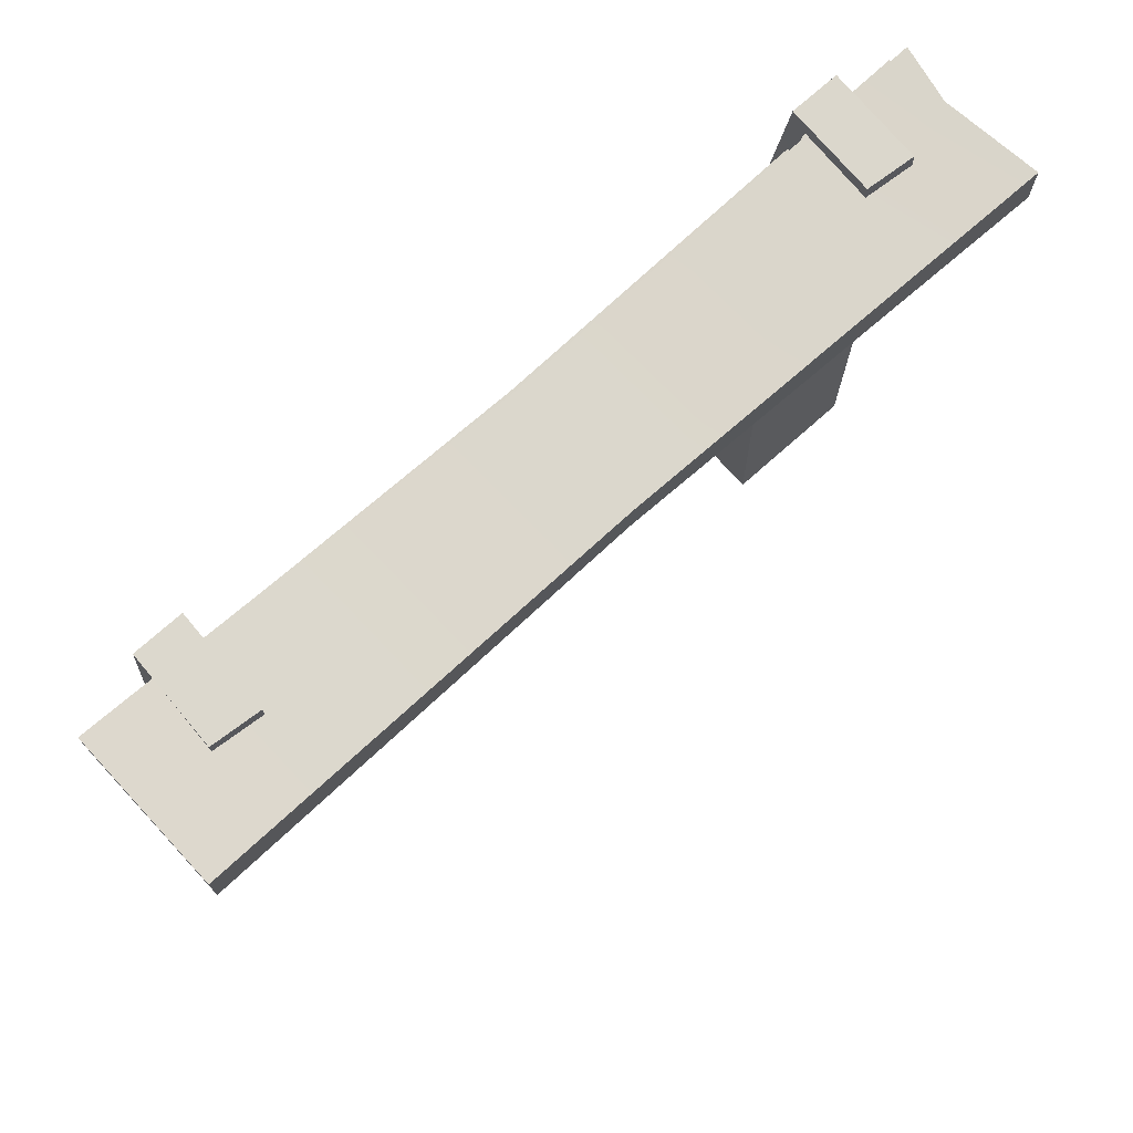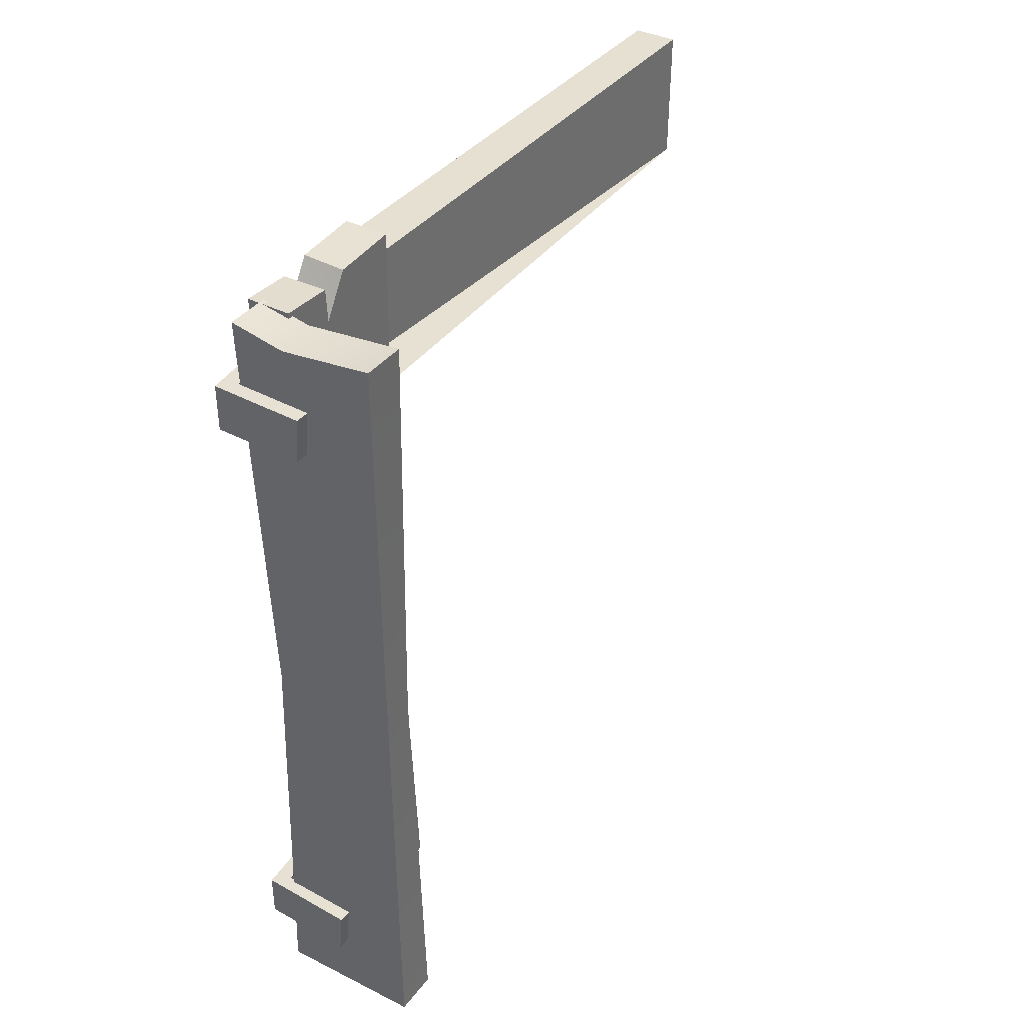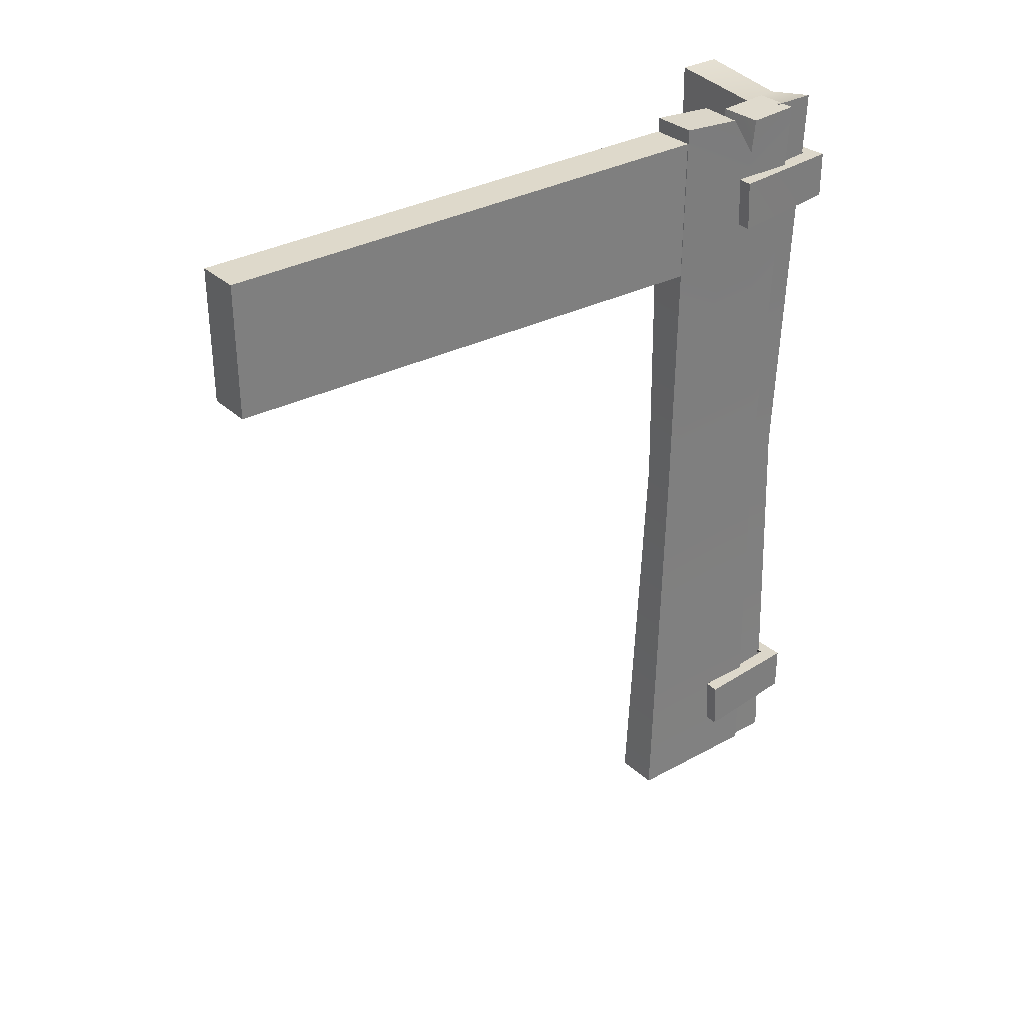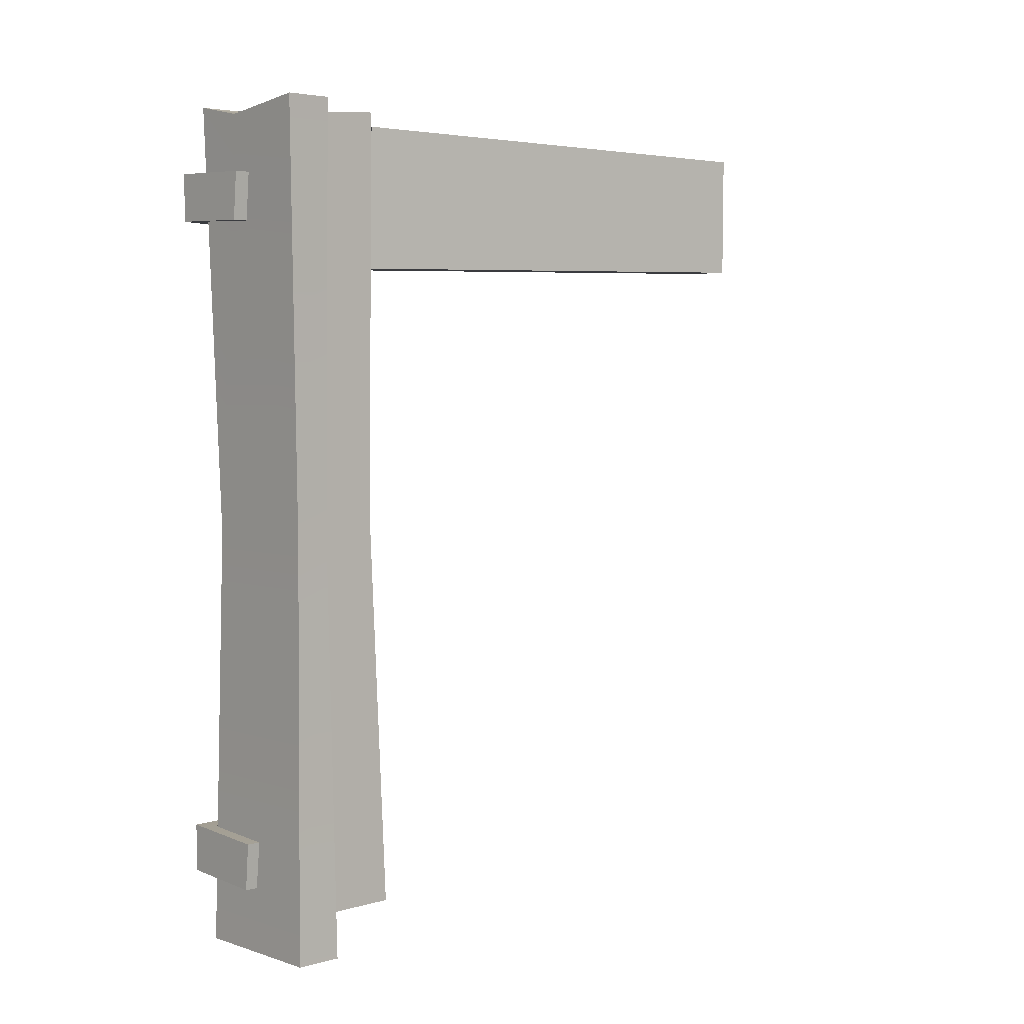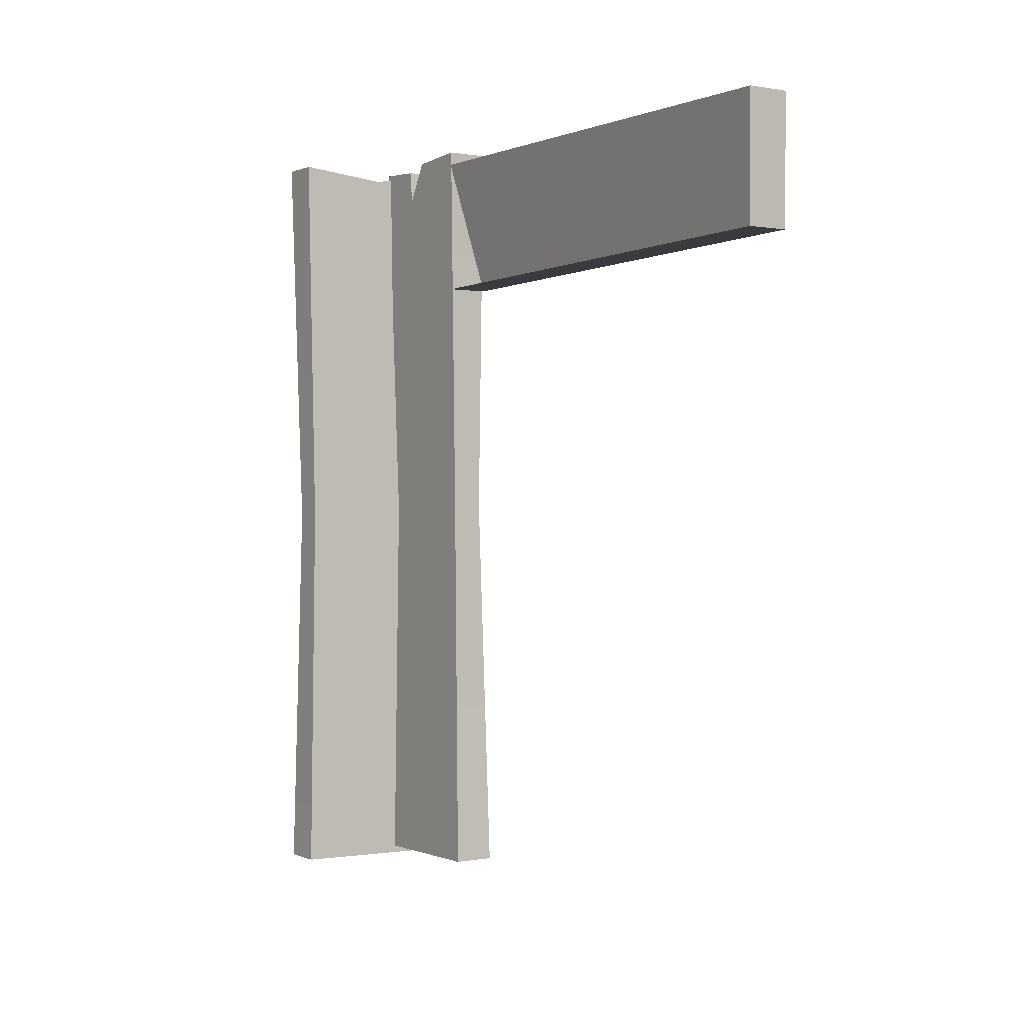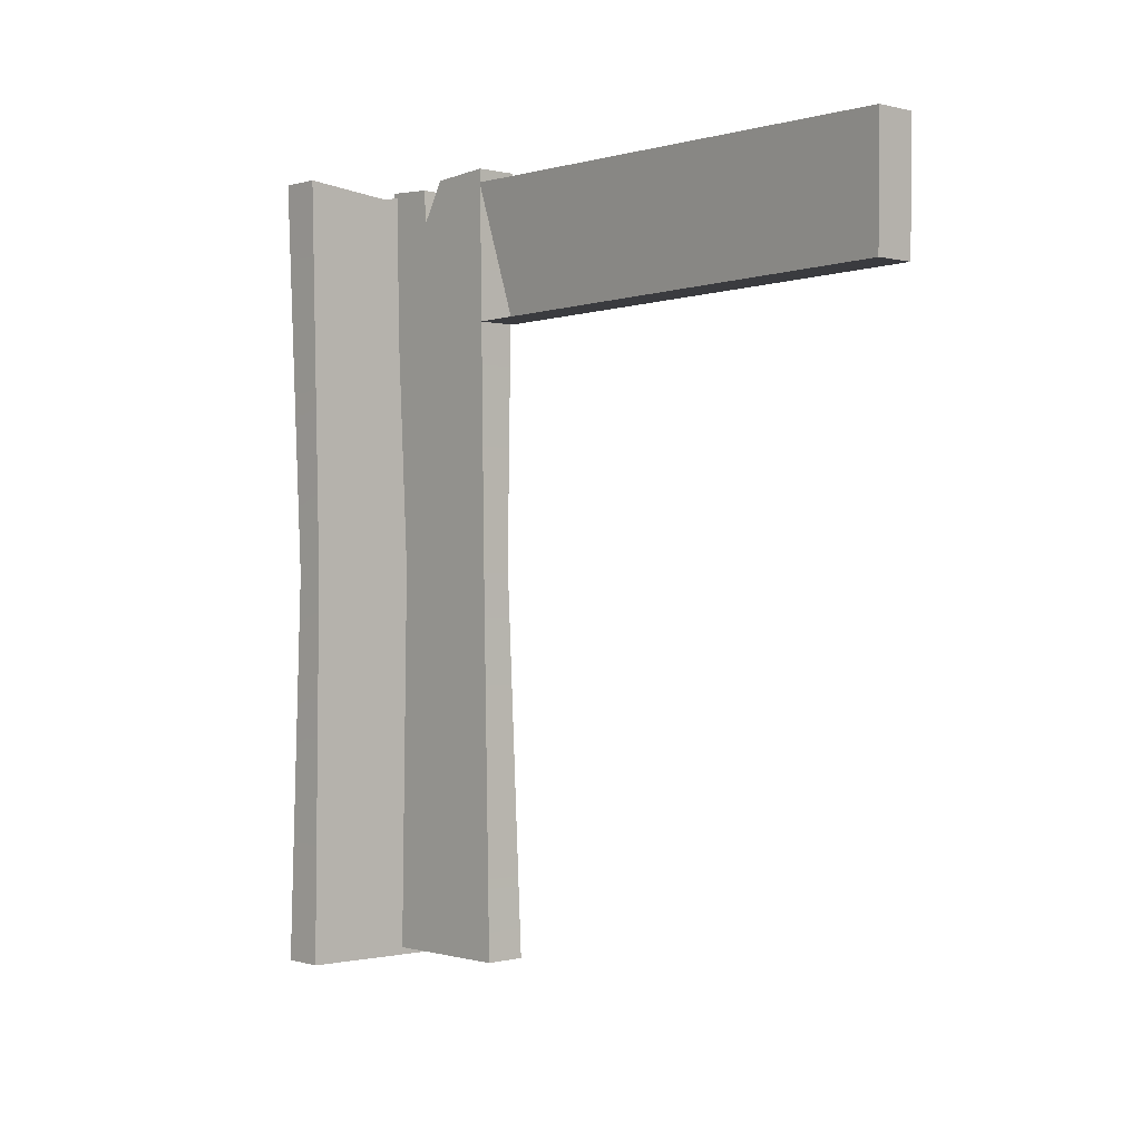
<metadata>
{"format":"obj","ext":"obj","renderer":"f3d","projection":"perspective","resolution":1024,"background":"white","views":[{"elev":73.0,"azim":48.2,"up":"+Z"},{"elev":37.8,"azim":32.9,"up":"+Y"},{"elev":31.7,"azim":-128.3,"up":"+Y"},{"elev":4.1,"azim":48.4,"up":"+Y"},{"elev":0.3,"azim":146.3,"up":"+Y"},{"elev":0.1,"azim":137.4,"up":"+Y"}]}
</metadata>
<code>
g cratepart0
v -0.02912 0.2946 -0.3952
v -0.07722 0.2808 0.1815
v -0.02879 0.4381 0.183
v -0.02879 0.4381 0.183
v -0.02912 0.4381 -0.3961
v -0.02912 0.2946 -0.3952
v -0.0639 0.3757 0.3811
v 0.01766 0.3722 0.3803
v 0.01321 0.3223 0.3803
v -0.0639 0.3757 0.3811
v -0.07745 0.3757 0.2666
v -0.07745 0.3206 0.269
v 0.01375 -0.383 0.3737
v 0.0182 -0.3332 0.3737
v -0.06842 -0.3297 0.3723
v -0.06842 -0.3297 0.3723
v -0.07691 -0.3297 0.2661
v -0.07691 -0.3848 0.2685
v -0.07689 0.2946 -0.3952
v -0.07722 0.2808 0.1815
v -0.02912 0.2946 -0.3952
v -0.02879 0.2808 0.1815
v -0.07689 0.4381 -0.3961
v -0.02912 0.4381 -0.3961
v -0.07722 0.4381 0.183
v -0.02879 0.4381 0.183
v -0.07689 0.4381 -0.3961
v -0.07722 0.4381 0.183
v -0.07689 0.2946 -0.3952
v -0.07722 0.2808 0.1815
v -0.0778 -0.442 0.1678
v -0.0718 0.002542 0.3243
v -0.0778 -0.4439 0.3251
v -0.0718 0.005705 0.1839
v -0.07747 0.4046 0.2815
v -0.07813 0.4538 0.1832
v -0.07813 0.4489 0.2521
v -0.07813 0.4447 0.3403
v -0.07813 0.4414 0.2851
v -0.07813 0.4447 0.3403
v -0.07813 0.4414 0.2851
v -0.0297 0.4447 0.3403
v -0.0297 0.4414 0.2838
v -0.03003 -0.442 0.1678
v -0.0778 -0.442 0.1678
v -0.03003 -0.4439 0.3251
v -0.0778 -0.4439 0.3251
v -0.03003 -0.4439 0.3251
v -0.0778 -0.4439 0.3251
v -0.03603 0.002542 0.3243
v -0.0718 0.002542 0.3243
v -0.0297 0.4447 0.3403
v -0.07813 0.4447 0.3403
v -0.03003 -0.442 0.1678
v -0.0718 0.005705 0.1839
v -0.0778 -0.442 0.1678
v -0.03603 0.005705 0.1839
v -0.0297 0.4538 0.1832
v -0.07813 0.4538 0.1832
v -0.07813 0.4414 0.2851
v -0.07747 0.4046 0.2815
v -0.0297 0.4414 0.2838
v -0.03037 0.4043 0.2808
v -0.07747 0.4046 0.2815
v -0.07813 0.4489 0.2521
v -0.03037 0.4043 0.2808
v -0.0297 0.4489 0.2544
v -0.07813 0.4489 0.2521
v -0.07813 0.4538 0.1832
v -0.0297 0.4489 0.2544
v -0.0297 0.4538 0.1832
v -0.0639 0.3253 0.3811
v 0.01276 0.3223 0.3957
v 0.01321 0.3223 0.3803
v -0.0803 0.3253 0.3961
v -0.07745 0.3206 0.269
v -0.09326 0.3206 0.2685
v -0.07745 0.3757 0.2666
v -0.0639 0.3757 0.3811
v -0.09326 0.3757 0.2661
v -0.0803 0.3757 0.3961
v 0.01721 0.3722 0.3957
v 0.01766 0.3722 0.3803
v 0.01276 0.3223 0.3957
v 0.01721 0.3722 0.3957
v 0.01321 0.3223 0.3803
v 0.01766 0.3722 0.3803
v -0.07745 0.3206 0.269
v -0.07745 0.3757 0.2666
v -0.09326 0.3206 0.2685
v -0.09326 0.3757 0.2661
v -0.09326 0.3206 0.2685
v -0.09326 0.3757 0.2661
v -0.0803 0.3253 0.3961
v -0.0803 0.3757 0.3961
v -0.0803 0.3253 0.3961
v -0.0803 0.3757 0.3961
v 0.01276 0.3223 0.3957
v 0.01721 0.3722 0.3957
v -0.06406 -0.4538 0.3286
v -0.06406 -0.4538 0.377
v 0.09321 -0.451 0.3286
v 0.09321 -0.451 0.377
v -0.006173 0.4335 0.3814
v 0.09326 0.4454 0.3818
v 0.08478 -0.005835 0.3689
v -0.05564 -0.005835 0.3689
v -0.06411 0.4454 0.3818
v -0.06406 -0.4538 0.377
v 0.09321 -0.451 0.377
v -0.06411 0.4454 0.3818
v -0.06411 0.4454 0.3341
v -0.006173 0.4335 0.3814
v -0.01106 0.435 0.3345
v 0.09326 0.4454 0.3341
v 0.09326 0.4454 0.3818
v 0.09326 0.4454 0.3818
v 0.09326 0.4454 0.3341
v 0.08478 -0.005835 0.3689
v 0.08478 -0.005835 0.3331
v 0.09321 -0.451 0.377
v 0.09321 -0.451 0.3286
v -0.05564 -0.005835 0.3689
v -0.06411 0.4454 0.3341
v -0.06411 0.4454 0.3818
v -0.05564 -0.005835 0.3331
v -0.06406 -0.4538 0.3286
v -0.06406 -0.4538 0.377
v -0.06842 -0.3801 0.3723
v 0.0133 -0.383 0.3891
v 0.01375 -0.383 0.3737
v -0.08482 -0.3801 0.3873
v -0.07691 -0.3848 0.2685
v -0.09272 -0.3848 0.268
v -0.07691 -0.3297 0.2661
v -0.06842 -0.3297 0.3723
v -0.09272 -0.3297 0.2656
v -0.08482 -0.3297 0.3873
v 0.01775 -0.3332 0.3891
v 0.0182 -0.3332 0.3737
v 0.0133 -0.383 0.3891
v 0.01775 -0.3332 0.3891
v 0.01375 -0.383 0.3737
v 0.0182 -0.3332 0.3737
v -0.07691 -0.3848 0.2685
v -0.07691 -0.3297 0.2661
v -0.09272 -0.3848 0.268
v -0.09272 -0.3297 0.2656
v -0.09272 -0.3848 0.268
v -0.09272 -0.3297 0.2656
v -0.08482 -0.3801 0.3873
v -0.08482 -0.3297 0.3873
v -0.08482 -0.3801 0.3873
v -0.08482 -0.3297 0.3873
v 0.0133 -0.383 0.3891
v 0.01775 -0.3332 0.3891
v -0.07689 0.4381 -0.3961
v -0.07689 0.2946 -0.3952
v -0.02912 0.2946 -0.3952
v -0.02912 0.4381 -0.3961
v -0.03037 0.4043 0.2808
v -0.0297 0.4489 0.2544
v -0.0297 0.4538 0.1832
v -0.03603 0.005705 0.1839
v -0.0297 0.4447 0.3403
v -0.0297 0.4414 0.2838
v -0.03603 0.002542 0.3243
v -0.03003 -0.442 0.1678
v -0.03003 -0.4439 0.3251
v -0.01106 0.435 0.3345
v 0.08478 -0.005835 0.3331
v 0.09326 0.4454 0.3341
v -0.06406 -0.4538 0.3286
v 0.09321 -0.451 0.3286
v -0.05564 -0.005835 0.3331
v -0.06411 0.4454 0.3341
g cratepart0_0
f 3 2 1
f 6 5 4
f 9 8 7
f 12 11 10
f 15 14 13
f 18 17 16
f 21 20 19
f 22 20 21
f 25 24 23
f 26 24 25
f 29 28 27
f 30 28 29
f 33 32 31
f 31 32 34
f 34 32 35
f 36 34 35
f 37 36 35
f 38 35 32
f 39 35 38
f 42 41 40
f 43 41 42
f 46 45 44
f 47 45 46
f 50 49 48
f 51 49 50
f 52 51 50
f 53 51 52
f 56 55 54
f 54 55 57
f 55 58 57
f 59 58 55
f 62 61 60
f 63 61 62
f 66 65 64
f 67 65 66
f 70 69 68
f 71 69 70
f 74 73 72
f 72 73 75
f 72 75 76
f 76 75 77
f 80 79 78
f 81 79 80
f 81 82 79
f 79 82 83
f 86 85 84
f 87 85 86
f 90 89 88
f 91 89 90
f 94 93 92
f 95 93 94
f 98 97 96
f 99 97 98
f 102 101 100
f 103 101 102
f 106 105 104
f 107 106 104
f 104 108 107
f 109 106 107
f 110 106 109
f 113 112 111
f 114 112 113
f 114 113 115
f 115 113 116
f 119 118 117
f 120 118 119
f 119 121 120
f 120 121 122
f 125 124 123
f 123 124 126
f 126 127 123
f 123 127 128
f 131 130 129
f 129 130 132
f 129 132 133
f 133 132 134
f 137 136 135
f 138 136 137
f 138 139 136
f 136 139 140
f 143 142 141
f 144 142 143
f 147 146 145
f 148 146 147
f 151 150 149
f 152 150 151
f 155 154 153
f 156 154 155
f 159 158 157
f 160 159 157
f 163 162 161
f 161 164 163
f 164 161 165
f 161 166 165
f 164 165 167
f 168 164 167
f 167 169 168
f 172 171 170
f 173 170 171
f 171 174 173
f 173 175 170
f 170 175 176

</code>
